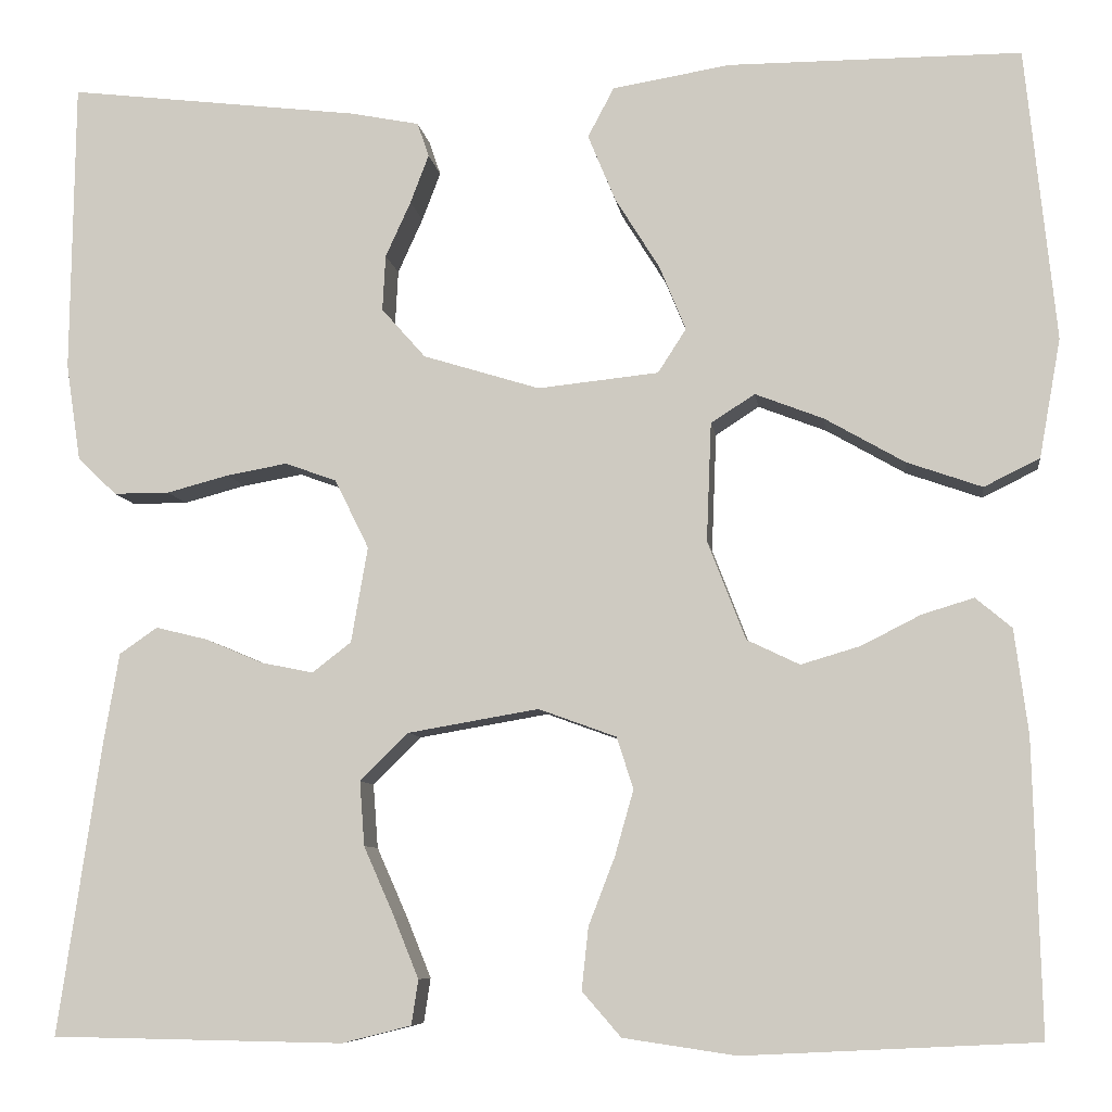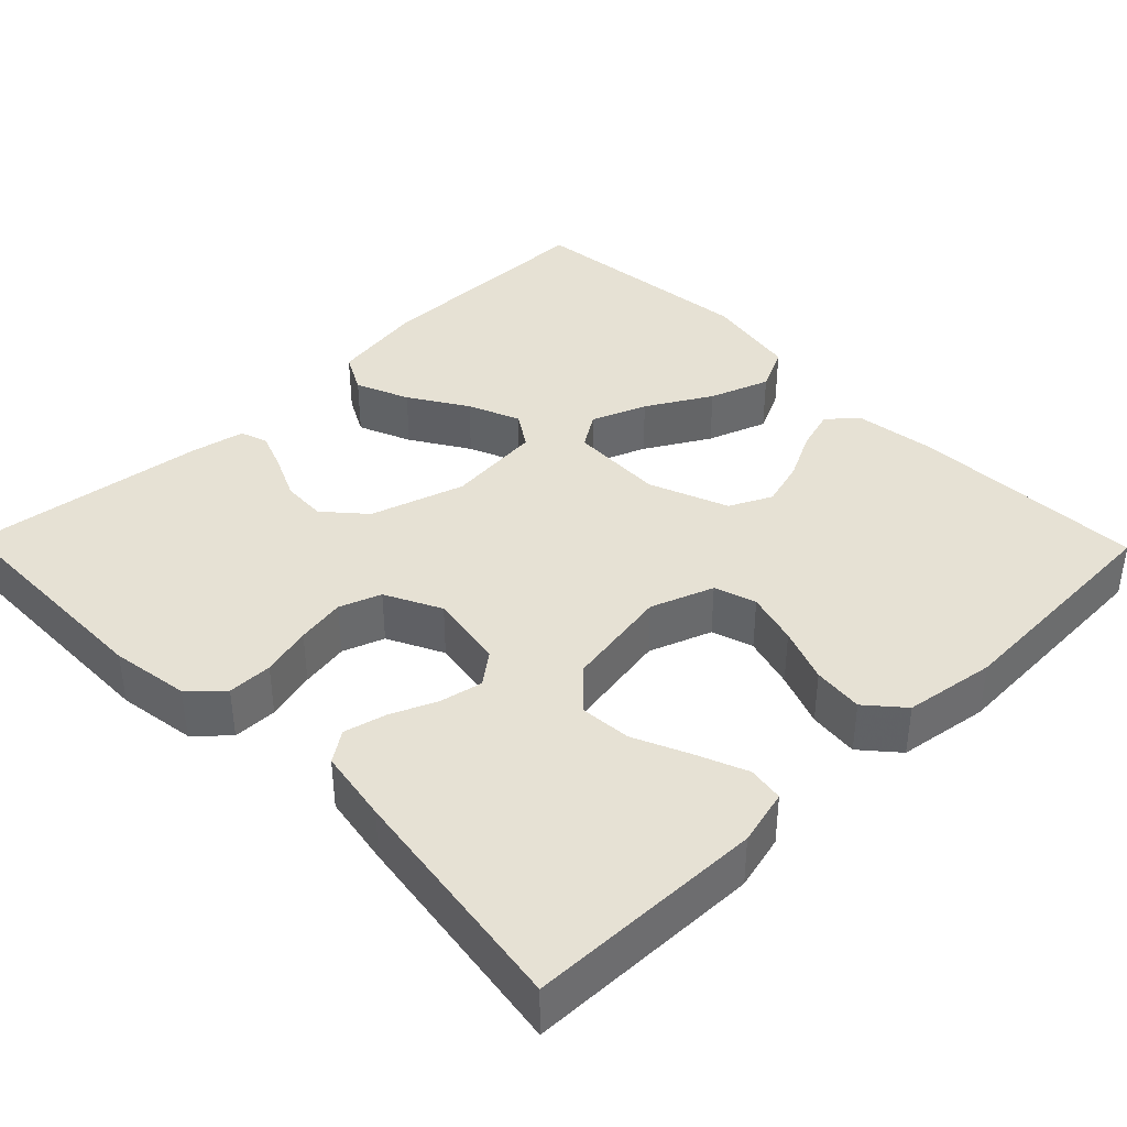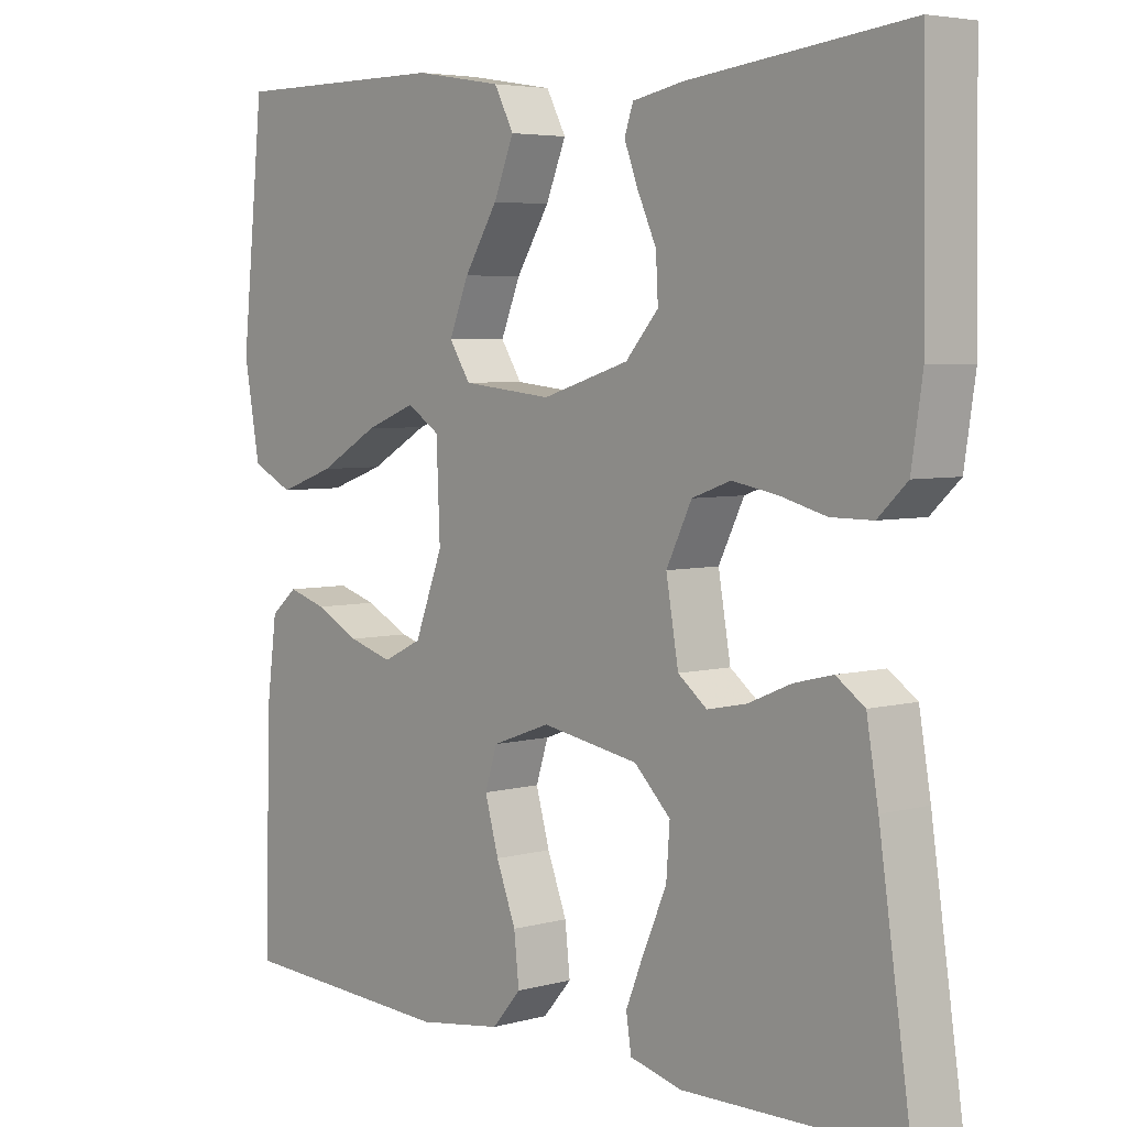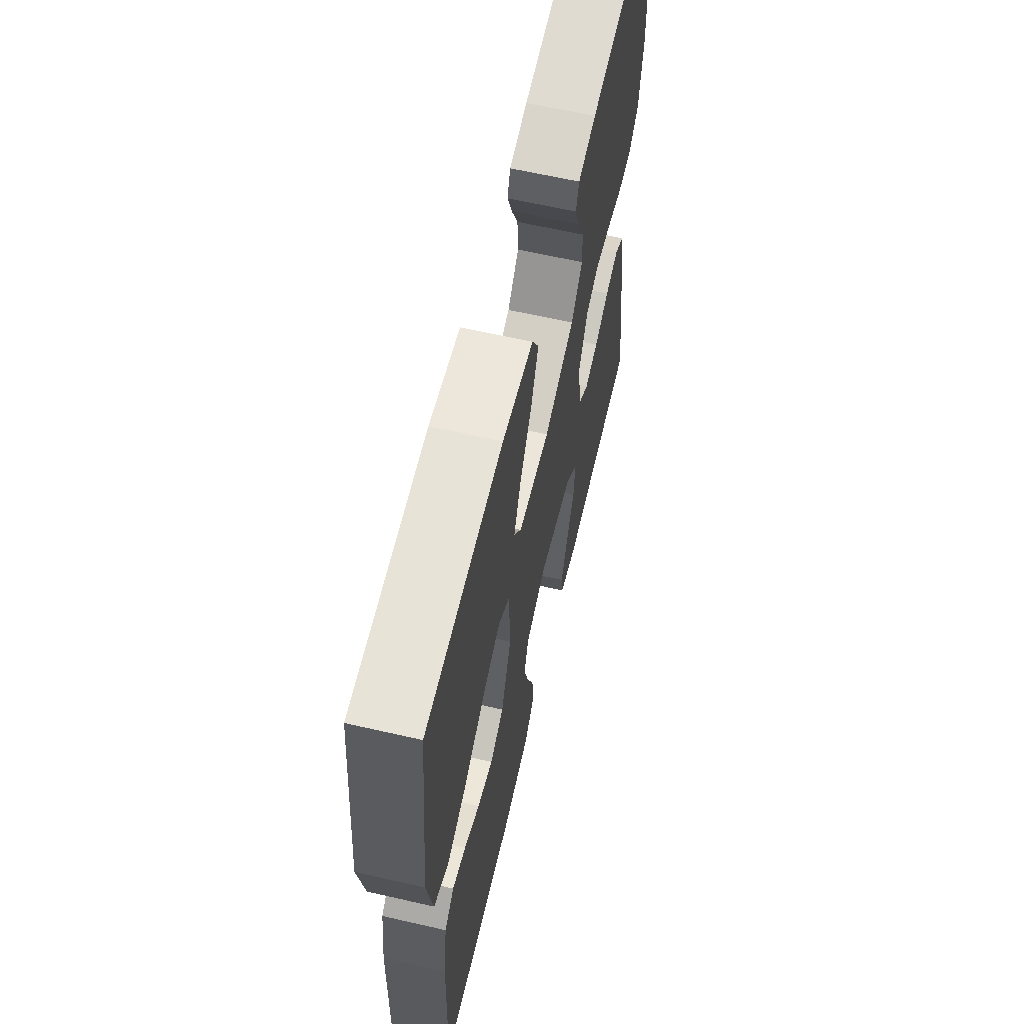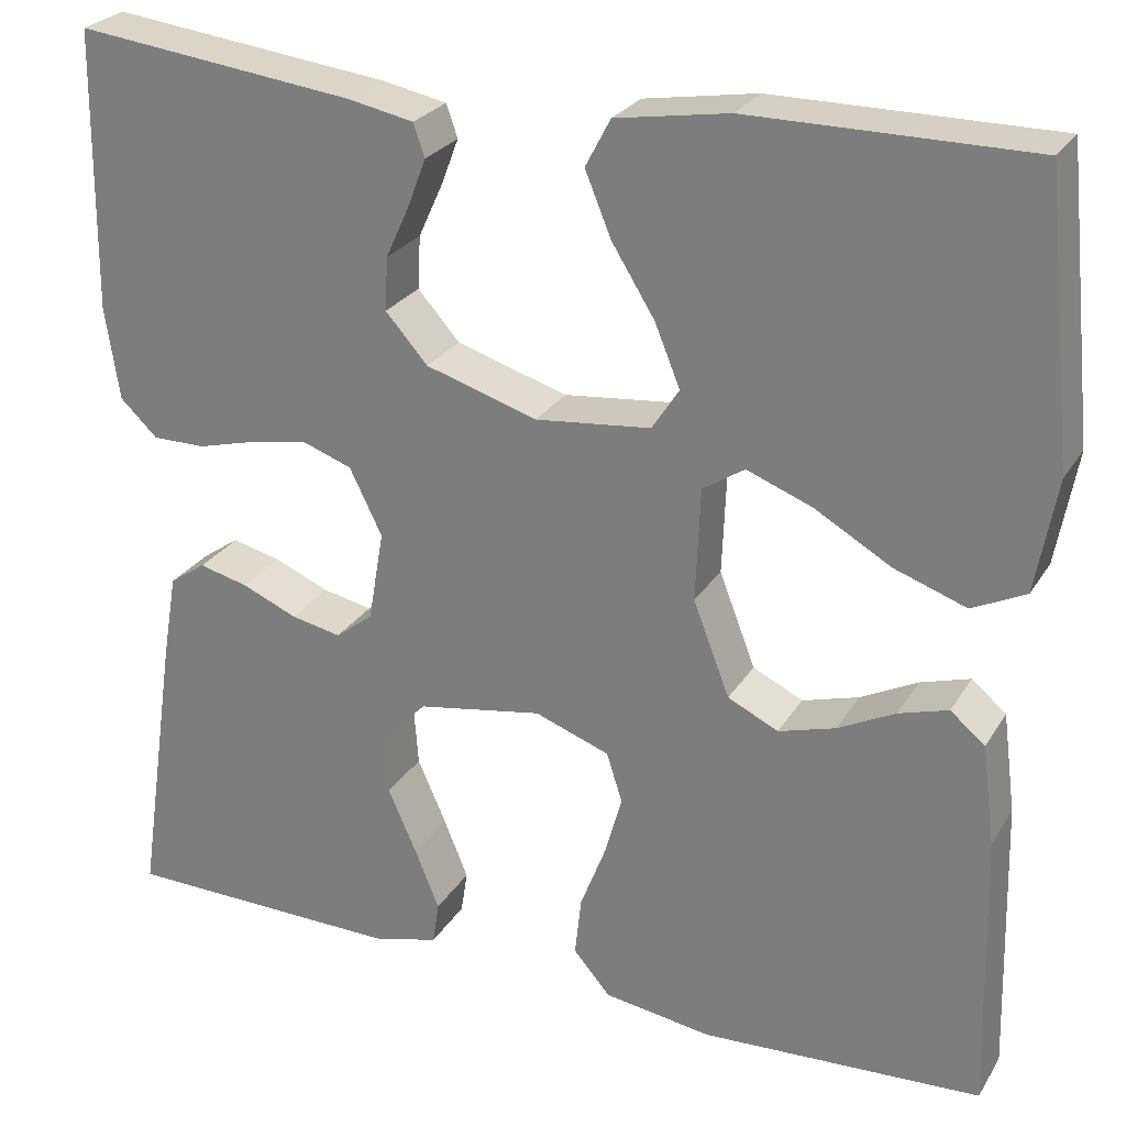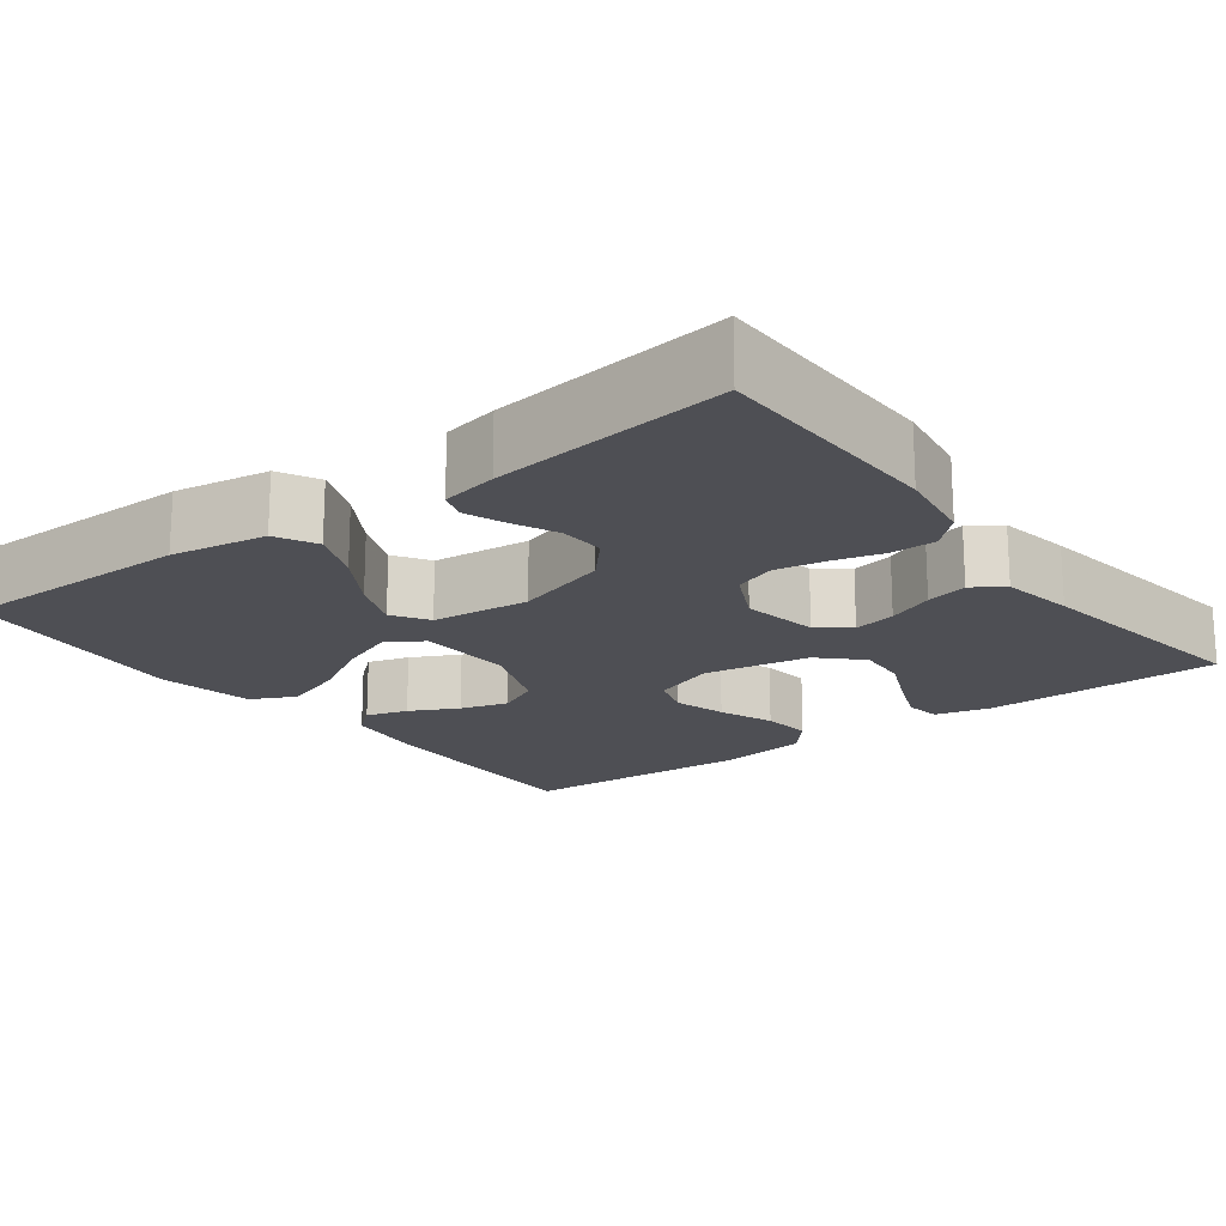
<metadata>
{"format":"obj","ext":"obj","renderer":"f3d","projection":"perspective","resolution":1024,"background":"white","views":[{"elev":-7.7,"azim":-172.4,"up":"+Z"},{"elev":39.0,"azim":135.7,"up":"+Y"},{"elev":4.8,"azim":49.1,"up":"+Z"},{"elev":62.7,"azim":-76.9,"up":"+Z"},{"elev":26.0,"azim":-155.1,"up":"+Z"},{"elev":-18.4,"azim":37.0,"up":"+Y"}]}
</metadata>
<code>
v -0.5 0.07 0.5
v -0.2 0.07 0.5
v -0.079 0.07 0.48
v -0.052 0.07 0.429
v -0.08 0.07 0.361
v -0.126 0.07 0.287
v -0.153 0.07 0.221
v -0.124 0.07 0.176
v 0 0.07 0.163
v 0.12 0.07 0.2
v 0.165 0.07 0.251
v 0.162 0.07 0.308
v 0.136 0.07 0.365
v 0.117 0.07 0.415
v 0.129 0.07 0.45
v 0.2 0.07 0.464
v 0.5 0.07 0.5
v 0.504 0.07 0.2
v 0.489 0.07 0.1
v 0.449 0.07 0.062
v 0.392 0.07 0.062
v 0.328 0.07 0.079
v 0.266 0.07 0.09
v 0.213 0.07 0.071
v 0.178 0.07 0
v 0.195 0.07 -0.098
v 0.235 0.07 -0.129
v 0.289 0.07 -0.118
v 0.348 0.07 -0.093
v 0.401 0.07 -0.08
v 0.44 0.07 -0.107
v 0.456 0.07 -0.2
v 0.5 0.07 -0.5
v 0.2 0.07 -0.505
v 0.129 0.07 -0.487
v 0.122 0.07 -0.441
v 0.148 0.07 -0.377
v 0.179 0.07 -0.307
v 0.184 0.07 -0.241
v 0.134 0.07 -0.192
v 0 0.07 -0.169
v -0.08 0.07 -0.198
v -0.097 0.07 -0.251
v -0.078 0.07 -0.318
v -0.051 0.07 -0.388
v -0.044 0.07 -0.452
v -0.084 0.07 -0.498
v -0.2 0.07 -0.515
v -0.5 0.07 -0.5
v -0.492 0.07 -0.2
v -0.478 0.07 -0.093
v -0.441 0.07 -0.062
v -0.388 0.07 -0.078
v -0.327 0.07 -0.109
v -0.266 0.07 -0.127
v -0.212 0.07 -0.101
v -0.173 0.07 0
v -0.178 0.07 0.122
v -0.223 0.07 0.151
v -0.293 0.07 0.124
v -0.375 0.07 0.077
v -0.452 0.07 0.05
v -0.509 0.07 0.078
v -0.531 0.07 0.2
v -0.5 0 0.5
v -0.2 0 0.5
v -0.079 0 0.48
v -0.052 0 0.429
v -0.08 0 0.361
v -0.126 0 0.287
v -0.153 0 0.221
v -0.124 0 0.176
v 0 0 0.163
v 0.12 0 0.2
v 0.165 0 0.251
v 0.162 0 0.308
v 0.136 0 0.365
v 0.117 0 0.415
v 0.129 0 0.45
v 0.2 0 0.464
v 0.5 0 0.5
v 0.504 0 0.2
v 0.489 0 0.1
v 0.449 0 0.062
v 0.392 0 0.062
v 0.328 0 0.079
v 0.266 0 0.09
v 0.213 0 0.071
v 0.178 0 0
v 0.195 0 -0.098
v 0.235 0 -0.129
v 0.289 0 -0.118
v 0.348 0 -0.093
v 0.401 0 -0.08
v 0.44 0 -0.107
v 0.456 0 -0.2
v 0.5 0 -0.5
v 0.2 0 -0.505
v 0.129 0 -0.487
v 0.122 0 -0.441
v 0.148 0 -0.377
v 0.179 0 -0.307
v 0.184 0 -0.241
v 0.134 0 -0.192
v 0 0 -0.169
v -0.08 0 -0.198
v -0.097 0 -0.251
v -0.078 0 -0.318
v -0.051 0 -0.388
v -0.044 0 -0.452
v -0.084 0 -0.498
v -0.2 0 -0.515
v -0.5 0 -0.5
v -0.492 0 -0.2
v -0.478 0 -0.093
v -0.441 0 -0.062
v -0.388 0 -0.078
v -0.327 0 -0.109
v -0.266 0 -0.127
v -0.212 0 -0.101
v -0.173 0 0
v -0.178 0 0.122
v -0.223 0 0.151
v -0.293 0 0.124
v -0.375 0 0.077
v -0.452 0 0.05
v -0.509 0 0.078
v -0.531 0 0.2
f 60 61 62 63
f 59 60 63 64
f 51 52 53 54
f 51 54 55
f 50 51 55
f 49 50 55
f 48 49 55 56
f 44 45 46 47
f 43 44 47 48
f 42 43 48 56
f 35 36 37 38
f 33 34 35 38
f 33 38 39
f 32 33 39 40
f 28 29 30 31
f 27 28 31 32
f 19 20 21 22
f 19 22 23
f 18 19 23
f 17 18 23 24
f 12 13 14 15
f 12 15 16 17
f 3 4 5 6
f 3 6 7
f 2 3 7
f 59 64 1 2
f 58 59 2 7
f 57 58 7 8
f 41 42 56 57
f 41 57 8 9
f 27 32 40 41
f 26 27 41
f 25 26 41 9
f 24 25 9 10
f 11 12 17 24
f 10 11 24
f 127 126 125 124
f 128 127 124 123
f 118 117 116 115
f 119 118 115
f 119 115 114
f 119 114 113
f 120 119 113 112
f 111 110 109 108
f 112 111 108 107
f 120 112 107 106
f 102 101 100 99
f 102 99 98 97
f 103 102 97
f 104 103 97 96
f 95 94 93 92
f 96 95 92 91
f 86 85 84 83
f 87 86 83
f 87 83 82
f 88 87 82 81
f 79 78 77 76
f 81 80 79 76
f 70 69 68 67
f 71 70 67
f 71 67 66
f 66 65 128 123
f 71 66 123 122
f 72 71 122 121
f 121 120 106 105
f 73 72 121 105
f 105 104 96 91
f 105 91 90
f 73 105 90 89
f 74 73 89 88
f 88 81 76 75
f 88 75 74
f 1 65 66 2
f 2 66 67 3
f 3 67 68 4
f 4 68 69 5
f 5 69 70 6
f 6 70 71 7
f 7 71 72 8
f 8 72 73 9
f 9 73 74 10
f 10 74 75 11
f 11 75 76 12
f 12 76 77 13
f 13 77 78 14
f 14 78 79 15
f 15 79 80 16
f 16 80 81 17
f 17 81 82 18
f 18 82 83 19
f 19 83 84 20
f 20 84 85 21
f 21 85 86 22
f 22 86 87 23
f 23 87 88 24
f 24 88 89 25
f 25 89 90 26
f 26 90 91 27
f 27 91 92 28
f 28 92 93 29
f 29 93 94 30
f 30 94 95 31
f 31 95 96 32
f 32 96 97 33
f 33 97 98 34
f 34 98 99 35
f 35 99 100 36
f 36 100 101 37
f 37 101 102 38
f 38 102 103 39
f 39 103 104 40
f 40 104 105 41
f 41 105 106 42
f 42 106 107 43
f 43 107 108 44
f 44 108 109 45
f 45 109 110 46
f 46 110 111 47
f 47 111 112 48
f 48 112 113 49
f 49 113 114 50
f 50 114 115 51
f 51 115 116 52
f 52 116 117 53
f 53 117 118 54
f 54 118 119 55
f 55 119 120 56
f 56 120 121 57
f 57 121 122 58
f 58 122 123 59
f 59 123 124 60
f 60 124 125 61
f 61 125 126 62
f 62 126 127 63
f 63 127 128 64
f 64 128 65 1

</code>
